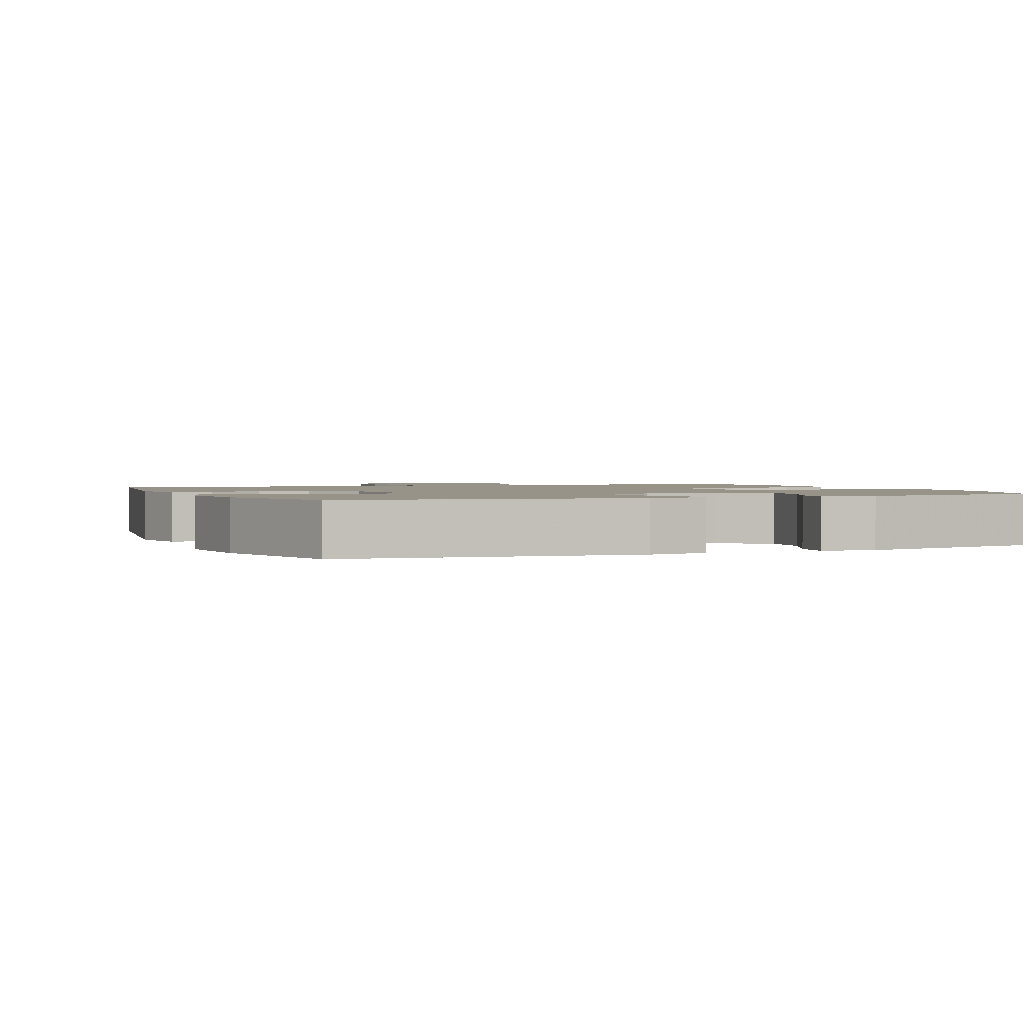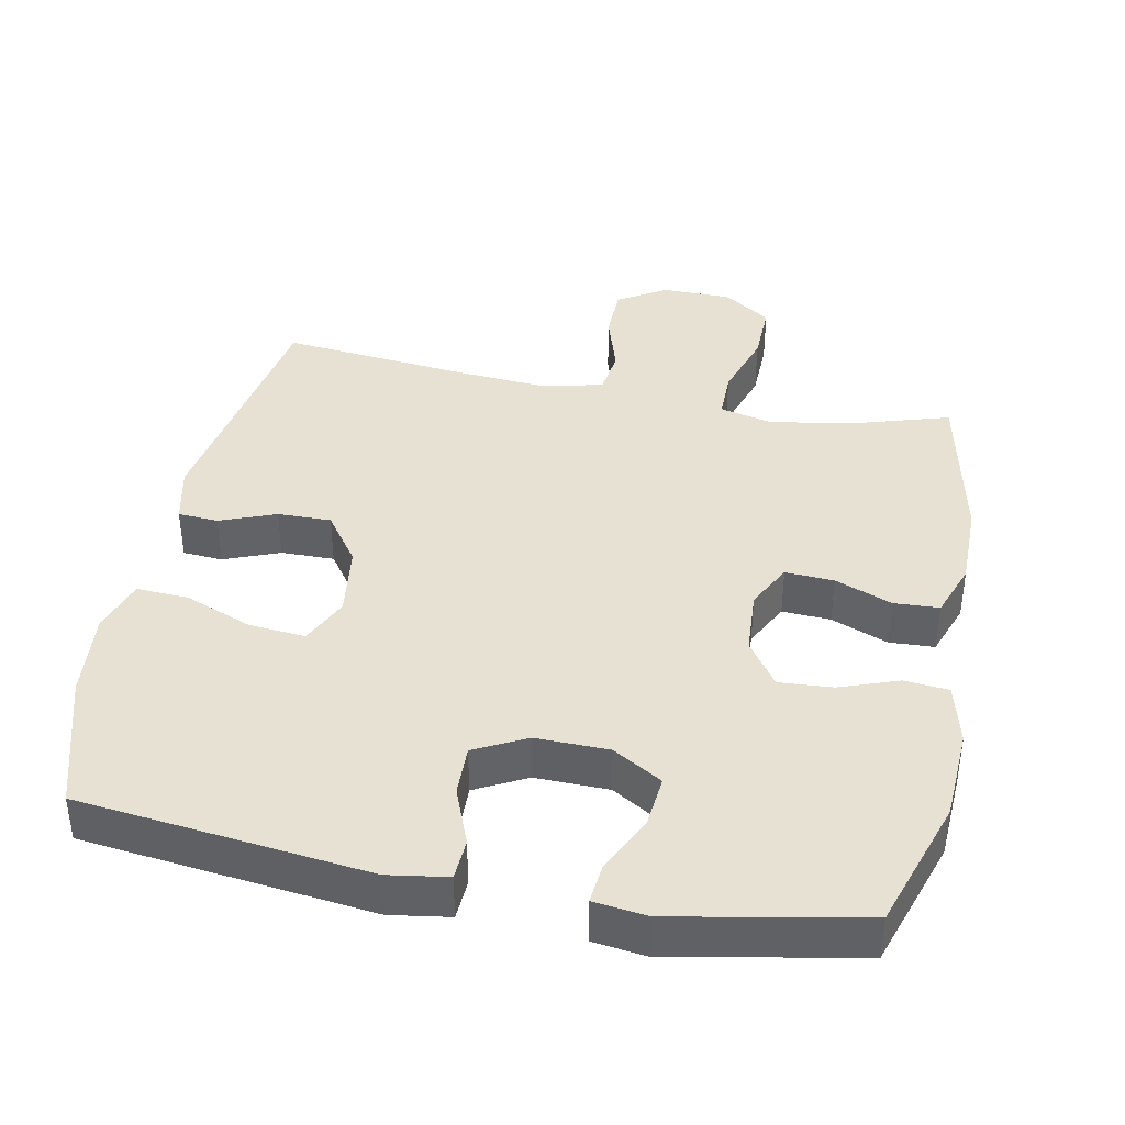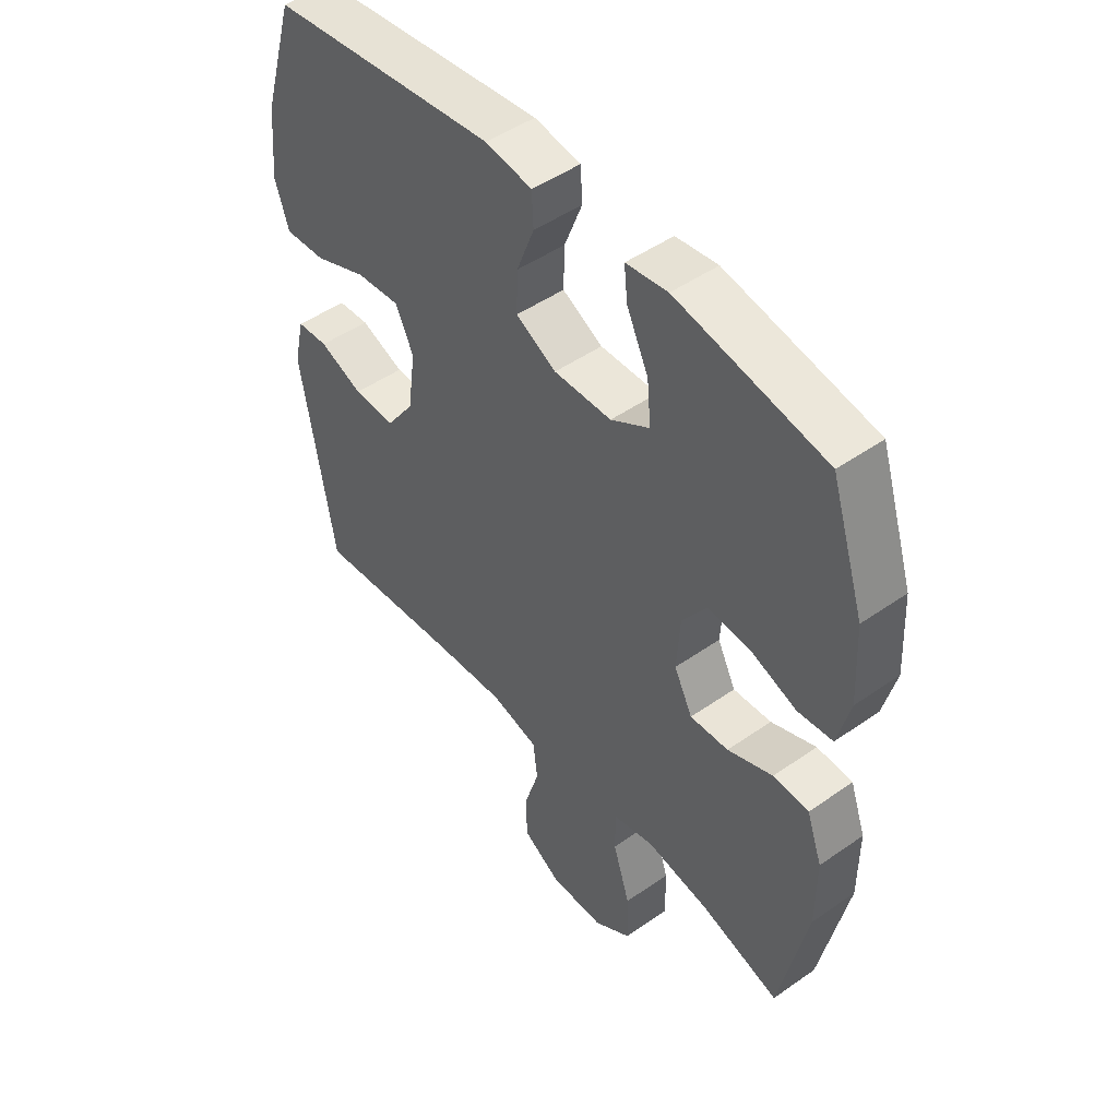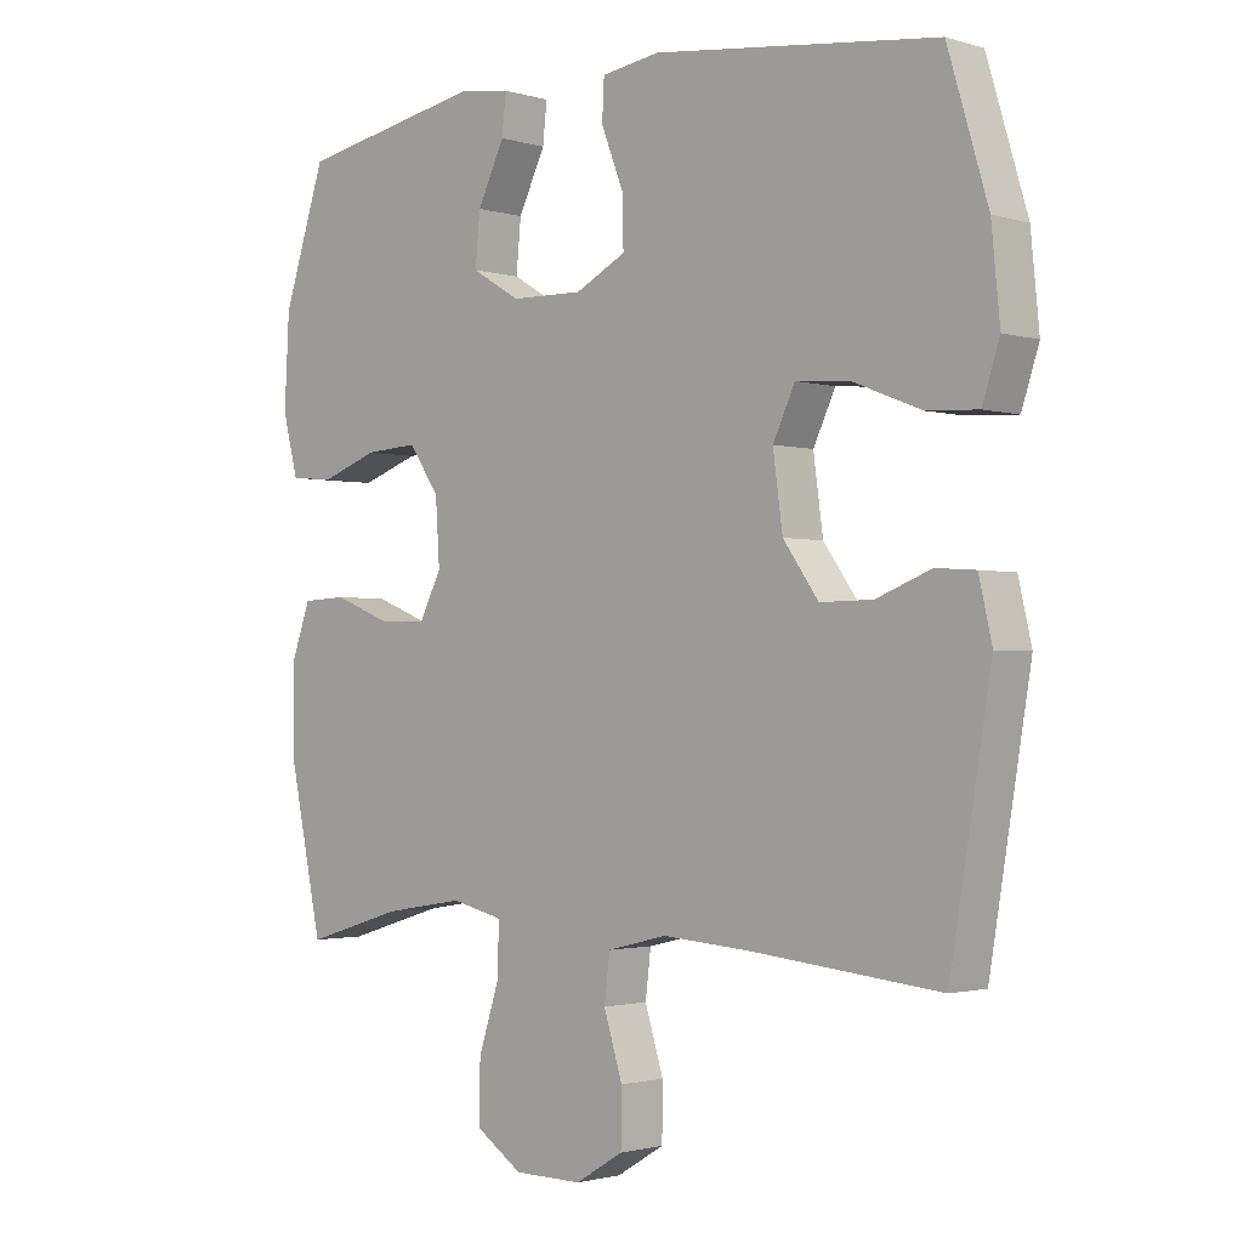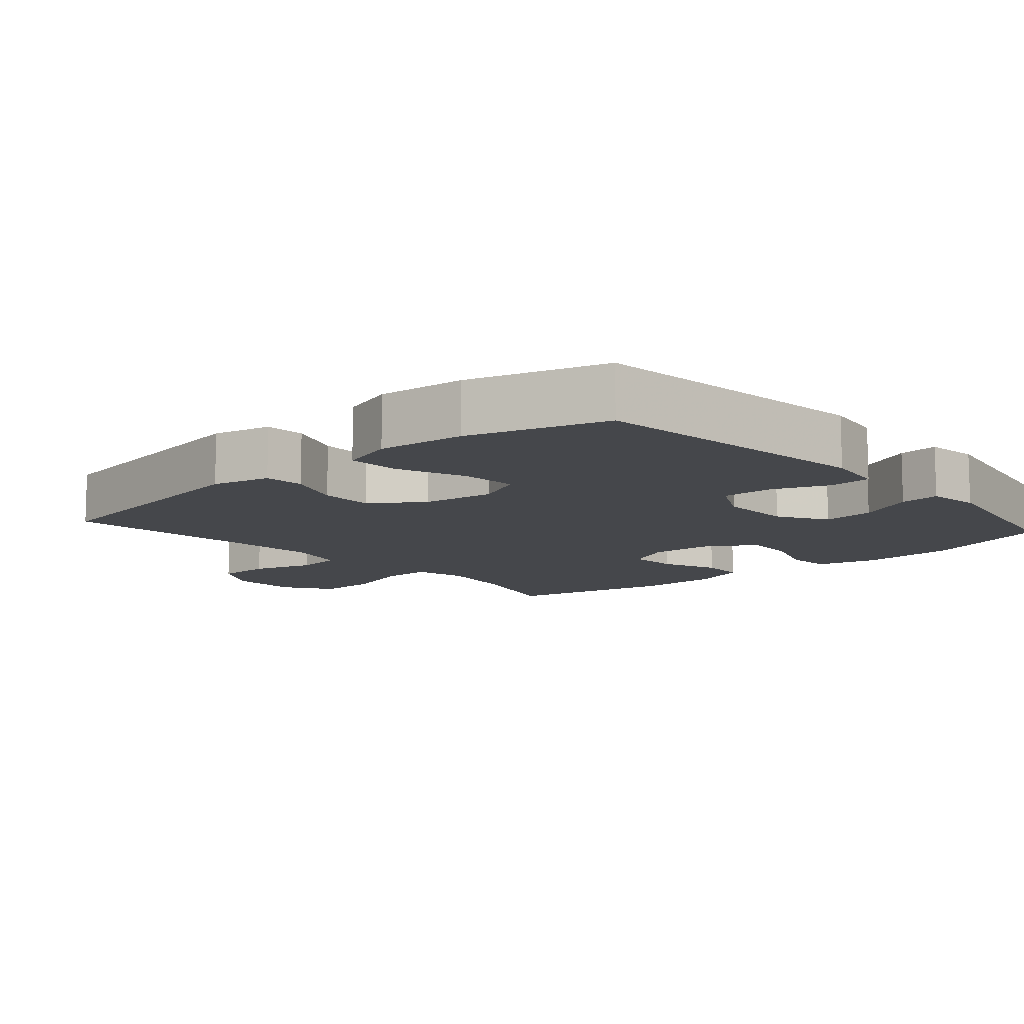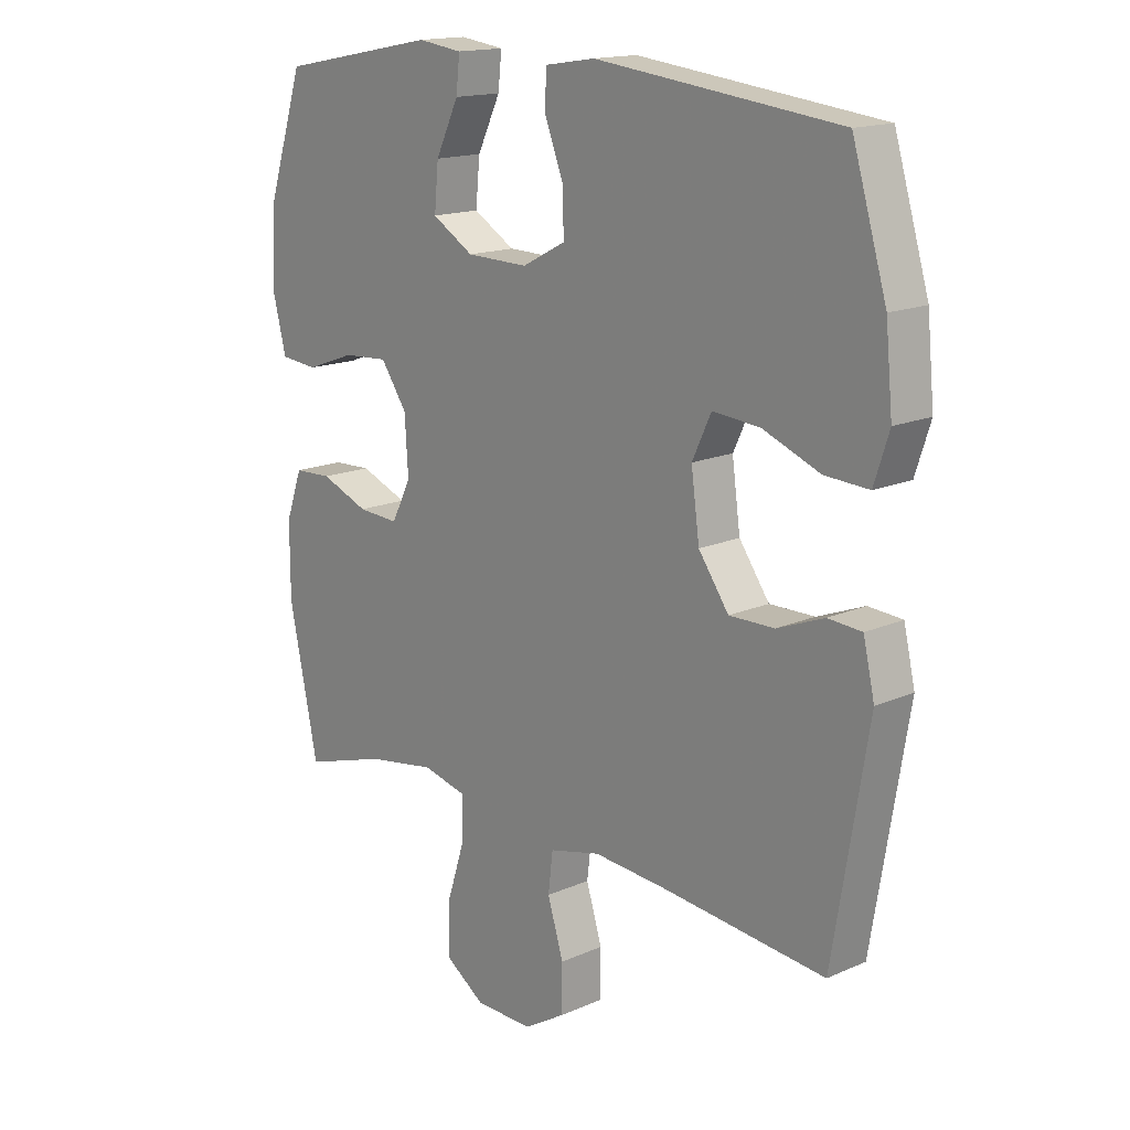
<metadata>
{"format":"obj","ext":"obj","renderer":"f3d","projection":"perspective","resolution":1024,"background":"white","views":[{"elev":1.6,"azim":-22.9,"up":"+Y"},{"elev":39.6,"azim":11.2,"up":"+Y"},{"elev":48.2,"azim":51.9,"up":"+Z"},{"elev":-1.7,"azim":-136.7,"up":"+Z"},{"elev":-10.6,"azim":-48.6,"up":"+Y"},{"elev":15.9,"azim":-132.3,"up":"+Z"}]}
</metadata>
<code>
v -0.5 0.07 -0.5
v -0.559 0.07 -0.144
v -0.54 0.07 -0.061
v -0.483 0.07 -0.057
v -0.404 0.07 -0.088
v -0.328 0.07 -0.089
v -0.277 0.07 -0.017
v -0.263 0.07 0.086
v -0.295 0.07 0.154
v -0.375 0.07 0.147
v -0.471 0.07 0.109
v -0.545 0.07 0.105
v -0.57 0.07 0.182
v -0.558 0.07 0.306
v -0.5 0.07 0.5
v -0.09 0.07 0.548
v -0.006 0.07 0.535
v -0.003 0.07 0.477
v -0.035 0.07 0.395
v -0.037 0.07 0.323
v 0.036 0.07 0.285
v 0.14 0.07 0.287
v 0.21 0.07 0.329
v 0.203 0.07 0.403
v 0.164 0.07 0.484
v 0.158 0.07 0.541
v 0.233 0.07 0.551
v 0.5 0.07 0.5
v 0.561 0.07 0.313
v 0.568 0.07 0.181
v 0.546 0.07 0.094
v 0.483 0.07 0.088
v 0.4 0.07 0.118
v 0.324 0.07 0.123
v 0.28 0.07 0.059
v 0.274 0.07 -0.034
v 0.307 0.07 -0.099
v 0.376 0.07 -0.095
v 0.457 0.07 -0.063
v 0.521 0.07 -0.066
v 0.549 0.07 -0.144
v 0.549 0.07 -0.265
v 0.5 0.07 -0.5
v 0.359 0.07 -0.457
v 0.243 0.07 -0.438
v 0.169 0.07 -0.456
v 0.169 0.07 -0.526
v 0.2 0.07 -0.623
v 0.202 0.07 -0.709
v 0.134 0.07 -0.755
v 0.036 0.07 -0.756
v -0.033 0.07 -0.714
v -0.034 0.07 -0.636
v -0.007 0.07 -0.549
v -0.015 0.07 -0.483
v -0.101 0.07 -0.462
v -0.23 0.07 -0.472
v -0.5 0 -0.5
v -0.559 0 -0.144
v -0.54 0 -0.061
v -0.483 0 -0.057
v -0.404 0 -0.088
v -0.328 0 -0.089
v -0.277 0 -0.017
v -0.263 0 0.086
v -0.295 0 0.154
v -0.375 0 0.147
v -0.471 0 0.109
v -0.545 0 0.105
v -0.57 0 0.182
v -0.558 0 0.306
v -0.5 0 0.5
v -0.09 0 0.548
v -0.006 0 0.535
v -0.003 0 0.477
v -0.035 0 0.395
v -0.037 0 0.323
v 0.036 0 0.285
v 0.14 0 0.287
v 0.21 0 0.329
v 0.203 0 0.403
v 0.164 0 0.484
v 0.158 0 0.541
v 0.233 0 0.551
v 0.5 0 0.5
v 0.561 0 0.313
v 0.568 0 0.181
v 0.546 0 0.094
v 0.483 0 0.088
v 0.4 0 0.118
v 0.324 0 0.123
v 0.28 0 0.059
v 0.274 0 -0.034
v 0.307 0 -0.099
v 0.376 0 -0.095
v 0.457 0 -0.063
v 0.521 0 -0.066
v 0.549 0 -0.144
v 0.549 0 -0.265
v 0.5 0 -0.5
v 0.359 0 -0.457
v 0.243 0 -0.438
v 0.169 0 -0.456
v 0.169 0 -0.526
v 0.2 0 -0.623
v 0.202 0 -0.709
v 0.134 0 -0.755
v 0.036 0 -0.756
v -0.033 0 -0.714
v -0.034 0 -0.636
v -0.007 0 -0.549
v -0.015 0 -0.483
v -0.101 0 -0.462
v -0.23 0 -0.472
f 51 52 53 54
f 51 54 55
f 50 51 55
f 47 48 49 50
f 46 47 50 55
f 45 46 55 56
f 41 42 43 44
f 41 44 45
f 38 39 40 41
f 37 38 41 45
f 36 37 45 56
f 30 31 32 33
f 30 33 34
f 29 30 34
f 28 29 34
f 27 28 34 35
f 24 25 26 27
f 23 24 27 35
f 16 17 18 19
f 16 19 20
f 15 16 20
f 14 15 20 21
f 10 11 12 13
f 9 10 13 14
f 2 3 4 5
f 57 1 2 5
f 57 5 6
f 56 57 6 7
f 36 56 7 8
f 22 23 35 36
f 21 22 36 8
f 9 14 21
f 8 9 21
f 111 110 109 108
f 112 111 108
f 112 108 107
f 107 106 105 104
f 112 107 104 103
f 113 112 103 102
f 101 100 99 98
f 102 101 98
f 98 97 96 95
f 102 98 95 94
f 113 102 94 93
f 90 89 88 87
f 91 90 87
f 91 87 86
f 91 86 85
f 92 91 85 84
f 84 83 82 81
f 92 84 81 80
f 76 75 74 73
f 77 76 73
f 77 73 72
f 78 77 72 71
f 70 69 68 67
f 71 70 67 66
f 62 61 60 59
f 62 59 58 114
f 63 62 114
f 64 63 114 113
f 65 64 113 93
f 93 92 80 79
f 65 93 79 78
f 78 71 66
f 78 66 65
f 1 58 59 2
f 2 59 60 3
f 3 60 61 4
f 4 61 62 5
f 5 62 63 6
f 6 63 64 7
f 7 64 65 8
f 8 65 66 9
f 9 66 67 10
f 10 67 68 11
f 11 68 69 12
f 12 69 70 13
f 13 70 71 14
f 14 71 72 15
f 15 72 73 16
f 16 73 74 17
f 17 74 75 18
f 18 75 76 19
f 19 76 77 20
f 20 77 78 21
f 21 78 79 22
f 22 79 80 23
f 23 80 81 24
f 24 81 82 25
f 25 82 83 26
f 26 83 84 27
f 27 84 85 28
f 28 85 86 29
f 29 86 87 30
f 30 87 88 31
f 31 88 89 32
f 32 89 90 33
f 33 90 91 34
f 34 91 92 35
f 35 92 93 36
f 36 93 94 37
f 37 94 95 38
f 38 95 96 39
f 39 96 97 40
f 40 97 98 41
f 41 98 99 42
f 42 99 100 43
f 43 100 101 44
f 44 101 102 45
f 45 102 103 46
f 46 103 104 47
f 47 104 105 48
f 48 105 106 49
f 49 106 107 50
f 50 107 108 51
f 51 108 109 52
f 52 109 110 53
f 53 110 111 54
f 54 111 112 55
f 55 112 113 56
f 56 113 114 57
f 57 114 58 1

</code>
